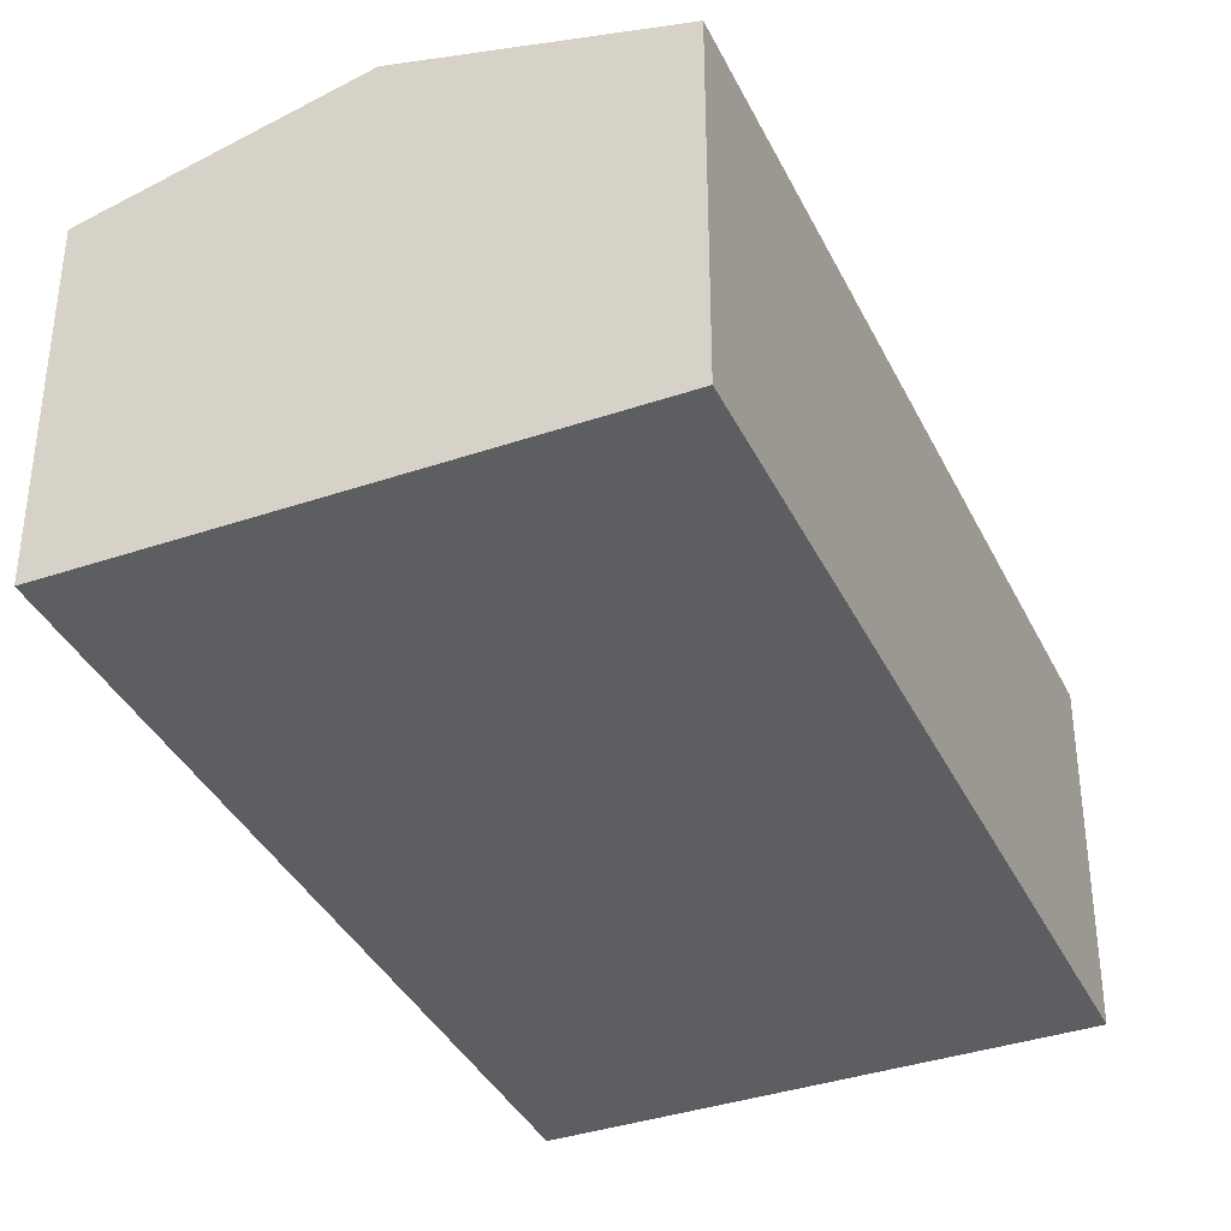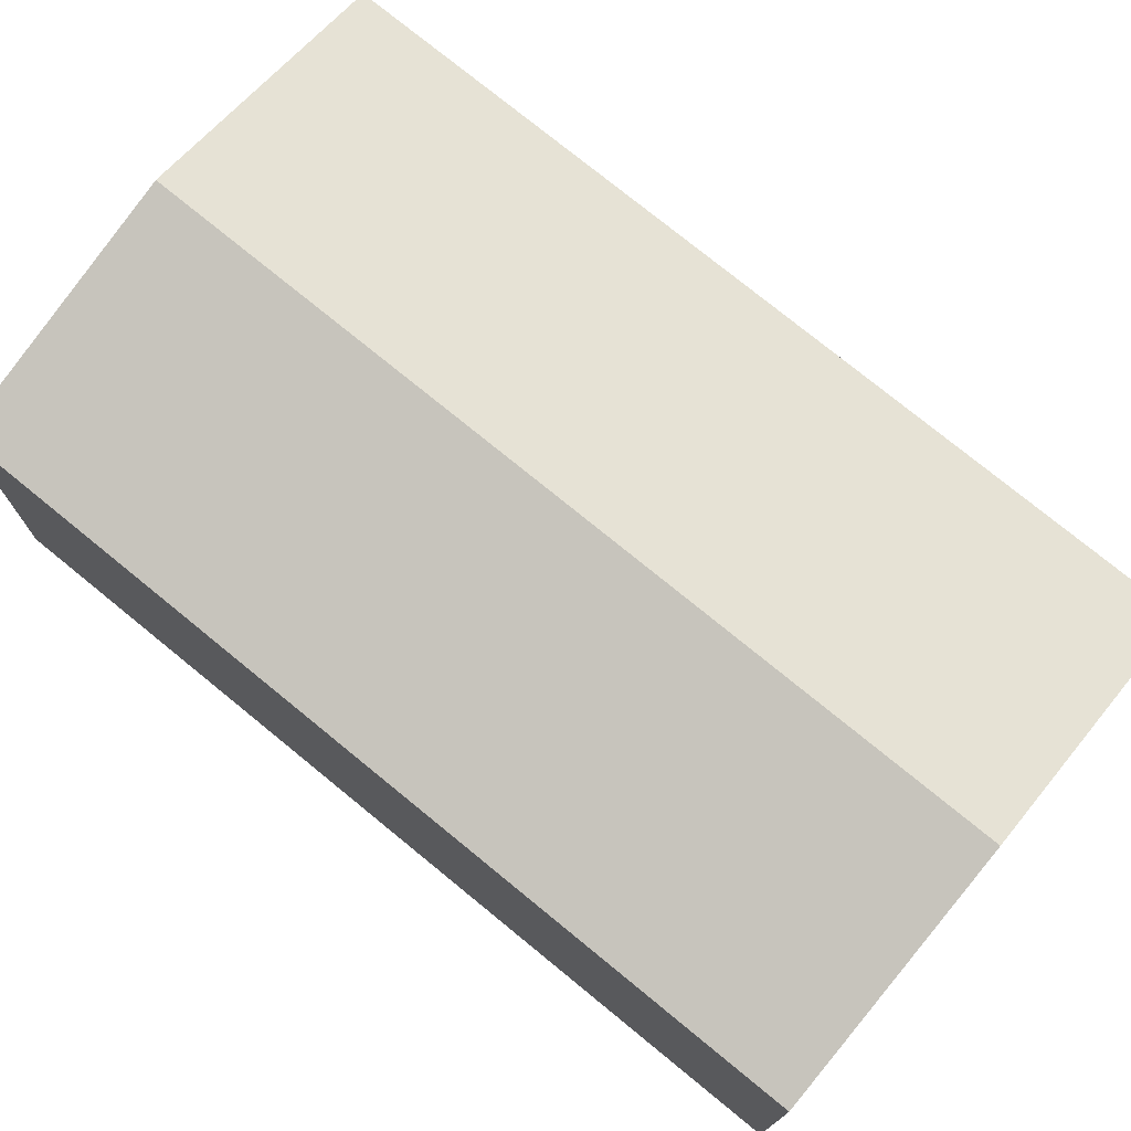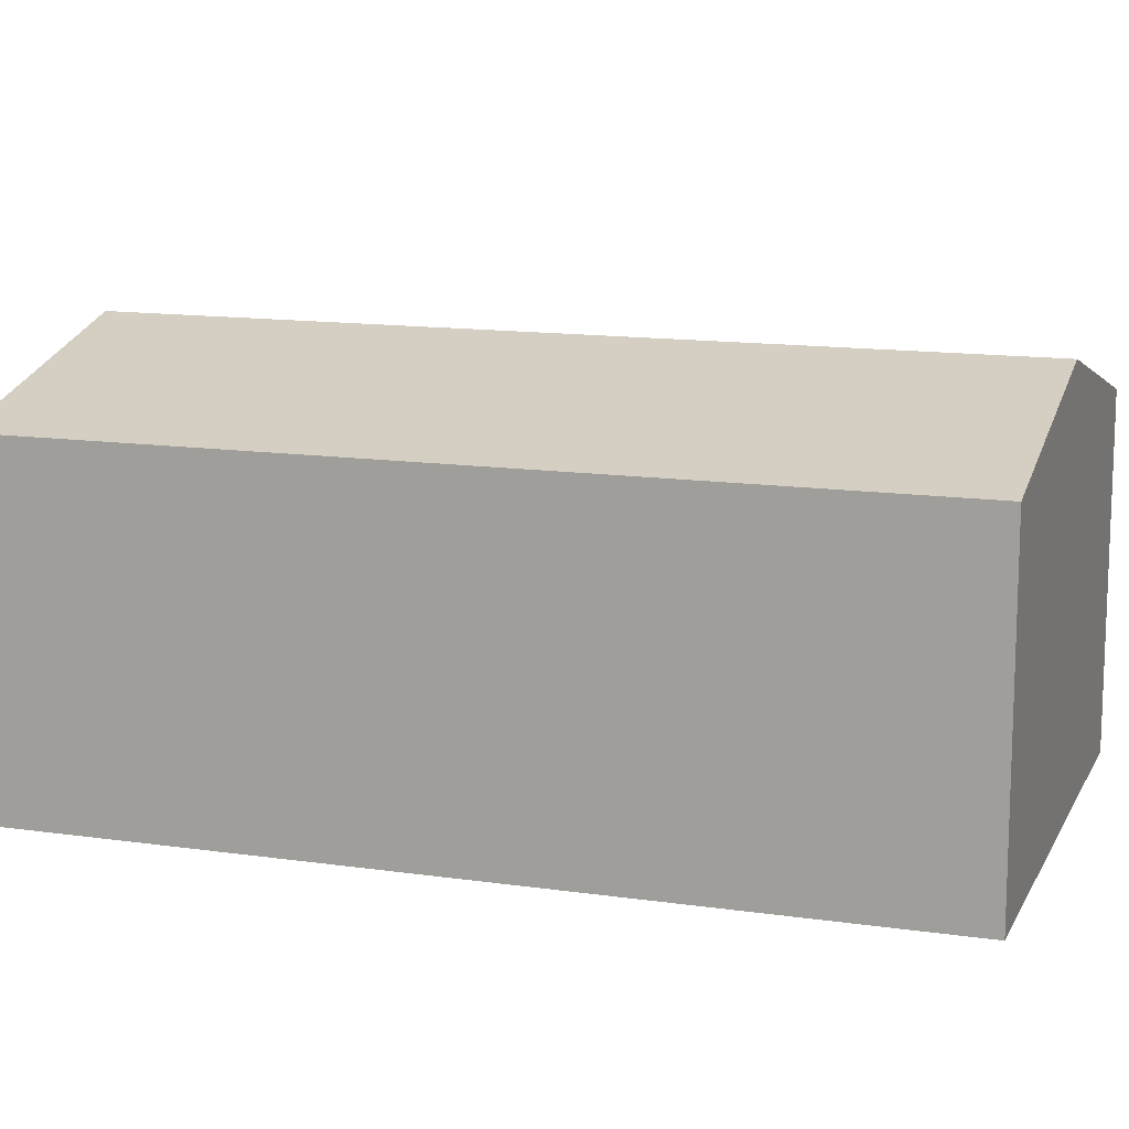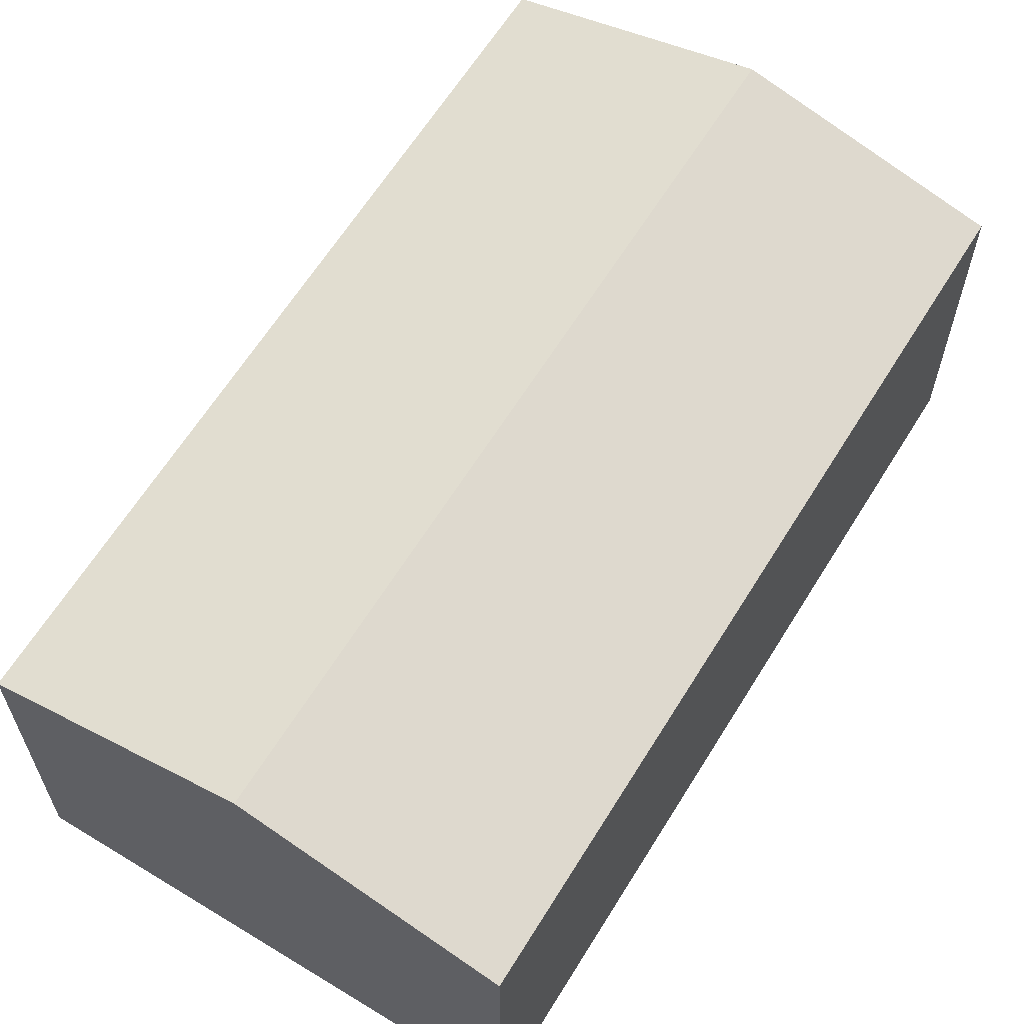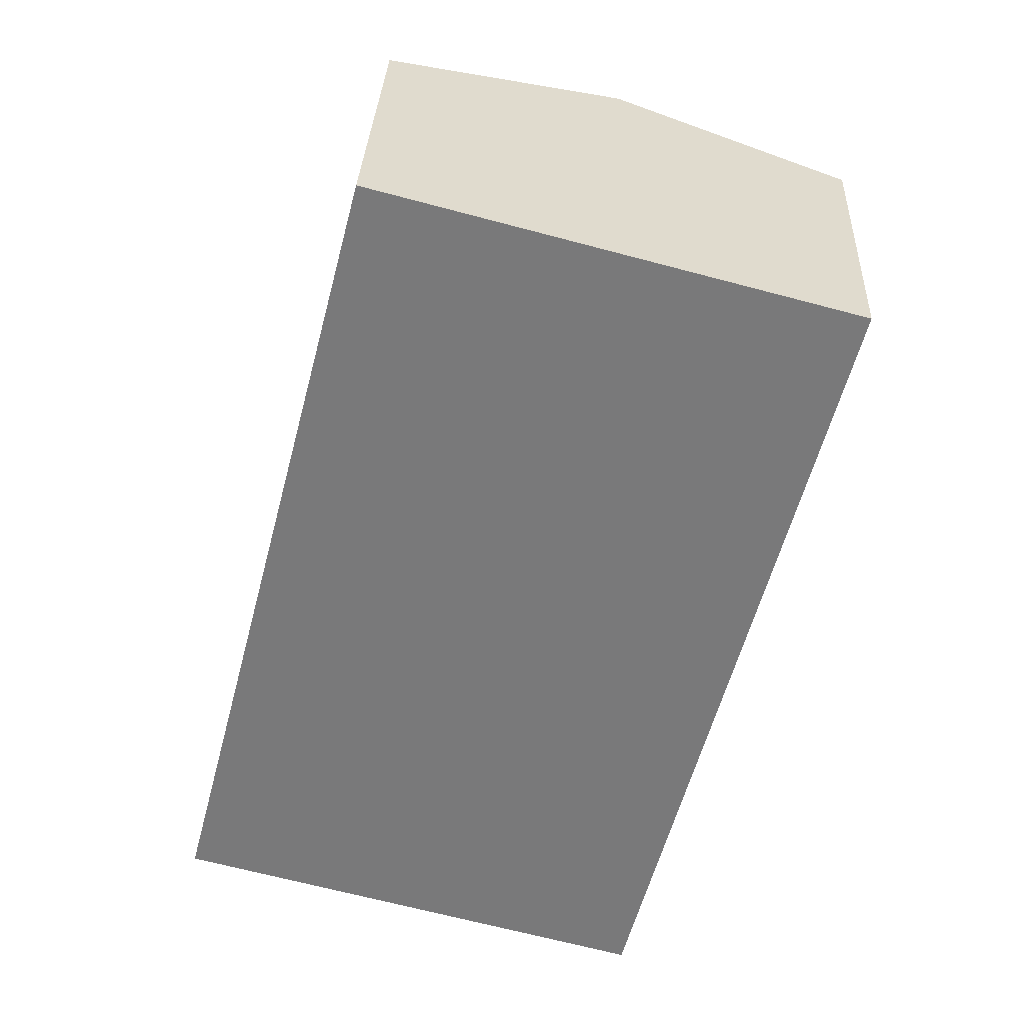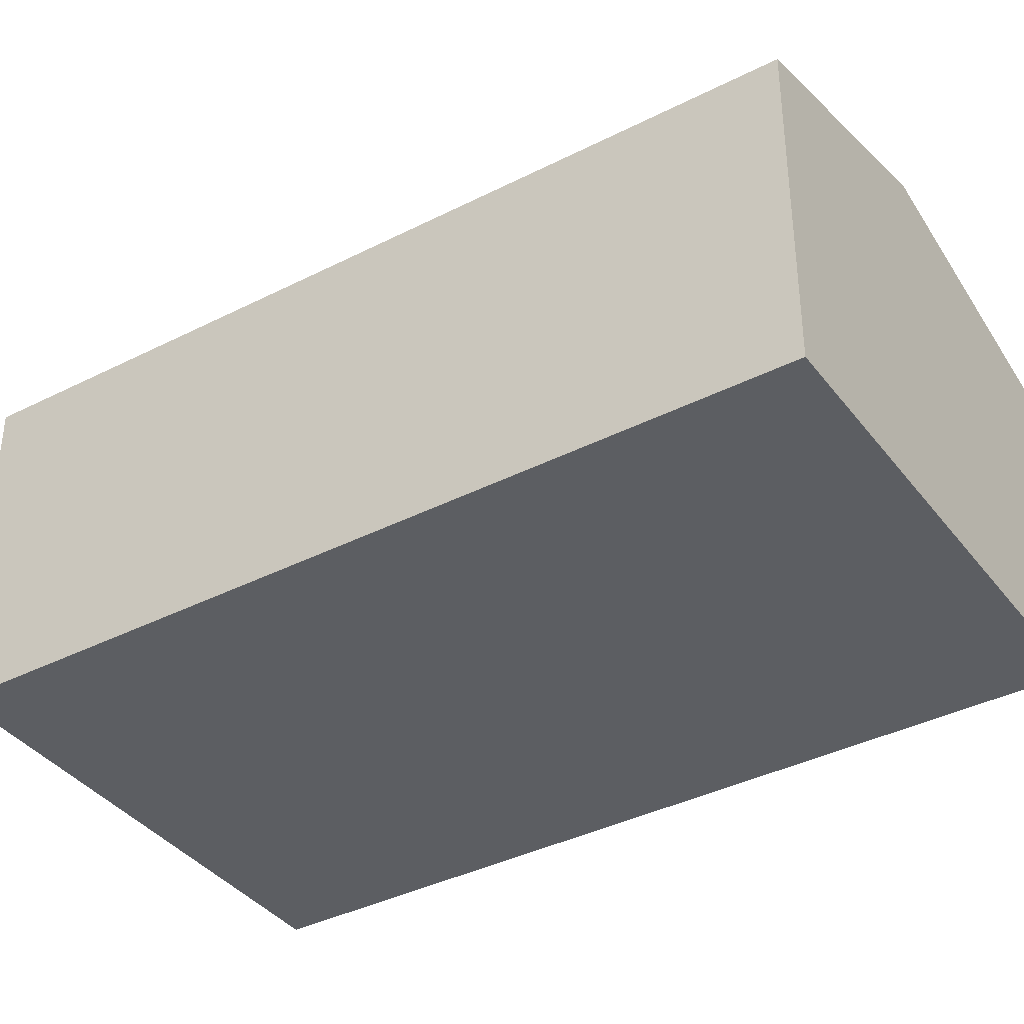
<metadata>
{"format":"obj","ext":"obj","renderer":"f3d","projection":"perspective","resolution":1024,"background":"white","views":[{"elev":-37.5,"azim":38.2,"up":"+Y"},{"elev":75.7,"azim":-36.1,"up":"+Y"},{"elev":13.2,"azim":-57.0,"up":"+Y"},{"elev":63.3,"azim":46.3,"up":"+Y"},{"elev":31.9,"azim":2.6,"up":"+Z"},{"elev":-38.1,"azim":-42.5,"up":"+Y"}]}
</metadata>
<code>
v  10.72 5.172 10.02
v  7.15 6.179 11.88
v  10.94 5.172 10.89
v  8.861 5.172 2.907
v  3.794 6.179 -0.989
v  8.52 5.172 1.601
v  7.587 5.172 -1.978
v  0.918 5.172 3.519
v  0 5.172 3.167e-16
v  1.601 5.172 6.141
v  3.114 5.172 11.95
v  3.356 5.172 12.87
v  7.587 1.211e-16 -1.978
v  3.794 6.056e-17 -0.989
v  0 0 0
v  0.918 -2.155e-16 3.519
v  1.601 -3.76e-16 6.141
v  3.114 -7.315e-16 11.95
v  3.356 -7.882e-16 12.87
v  7.15 -7.276e-16 11.88
v  10.94 -6.671e-16 10.89
v  10.72 -6.138e-16 10.02
v  8.861 -1.78e-16 2.907
v  8.52 -9.803e-17 1.601
g defaultobject
f 1 2 3
f 2 1 4
f 2 4 5
f 5 4 6
f 5 6 7
f 8 5 9
f 5 8 2
f 2 8 10
f 2 10 11
f 2 11 12
f 13 5 7
f 5 13 9
f 9 13 14
f 9 14 15
f 15 8 9
f 8 15 10
f 10 15 16
f 10 16 11
f 11 16 17
f 11 17 18
f 11 18 12
f 12 18 19
f 19 2 12
f 2 19 3
f 3 19 20
f 3 20 21
f 21 1 3
f 1 21 4
f 4 21 22
f 4 22 23
f 4 23 6
f 6 23 7
f 7 23 24
f 7 24 13
f 18 20 19
f 20 18 17
f 20 17 21
f 21 17 22
f 22 17 23
f 23 17 16
f 23 16 15
f 23 15 24
f 24 15 14
f 24 14 13

</code>
